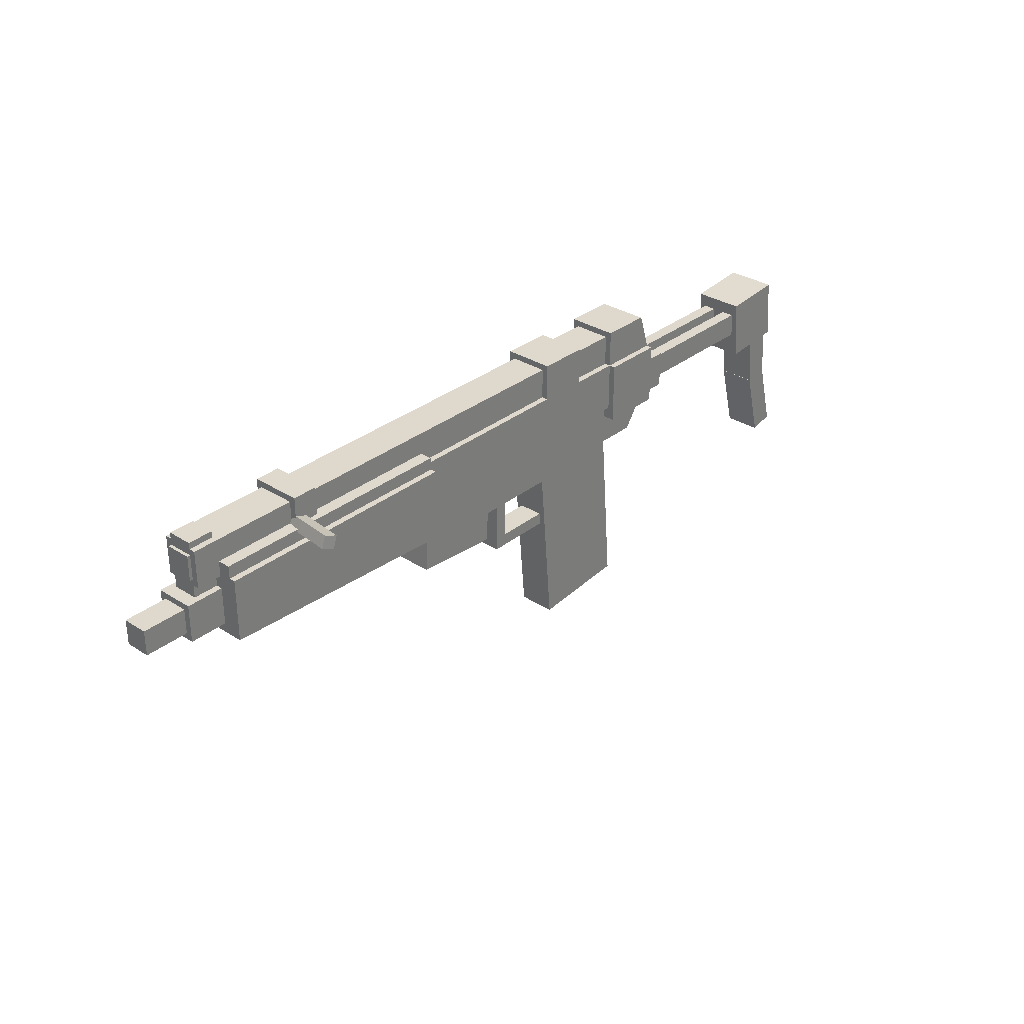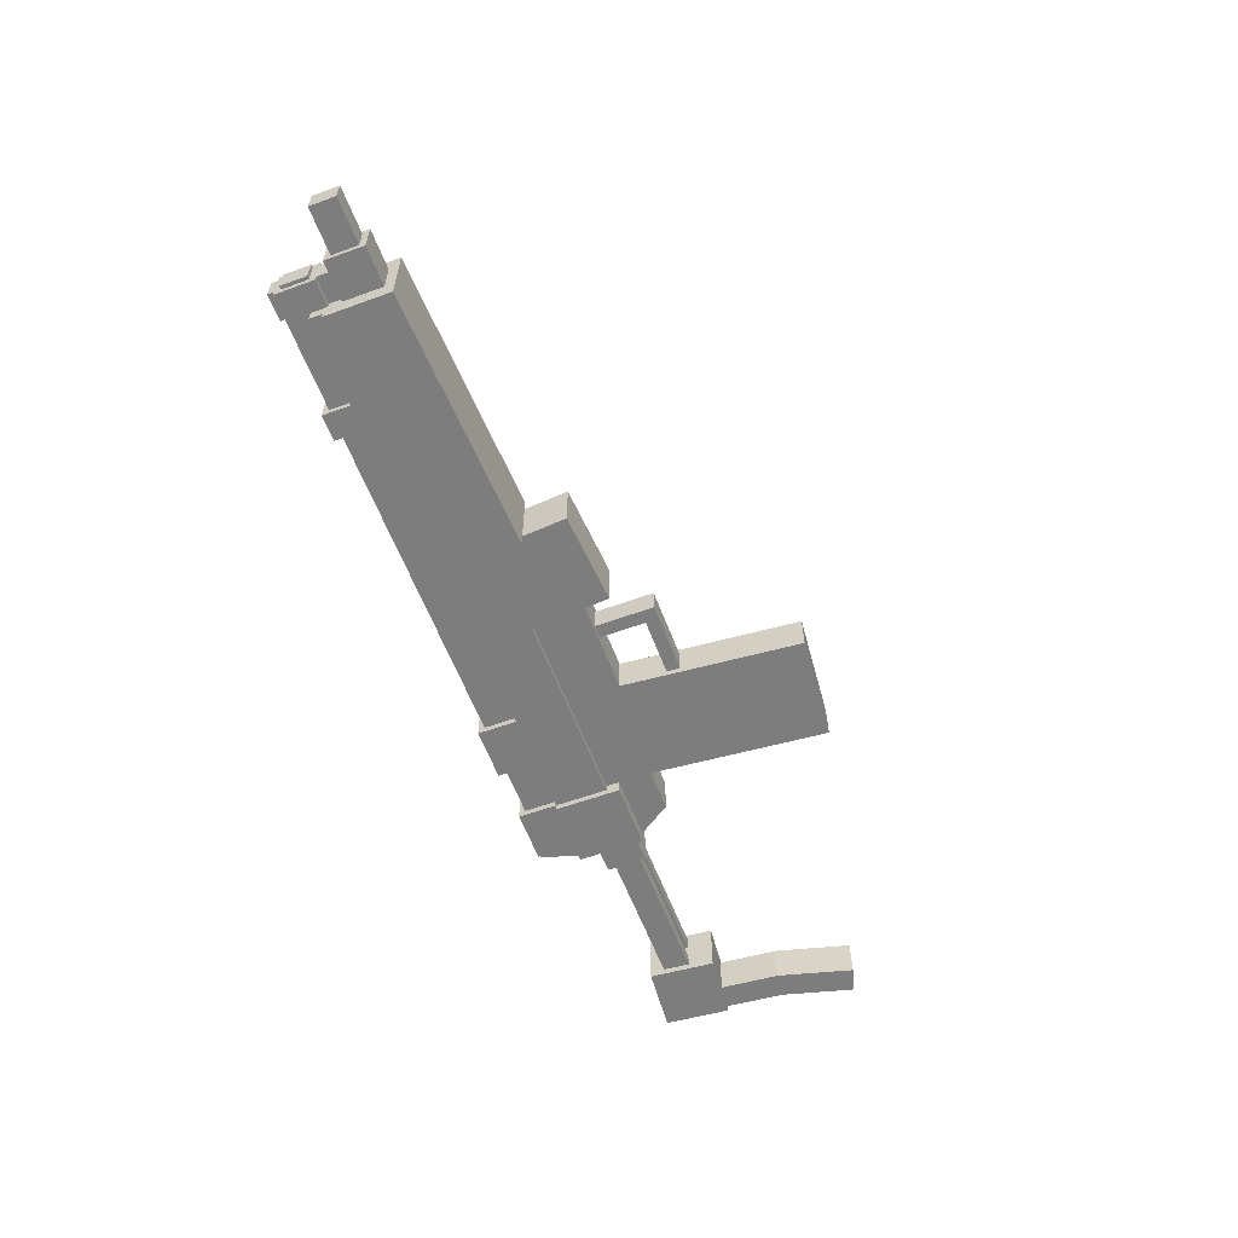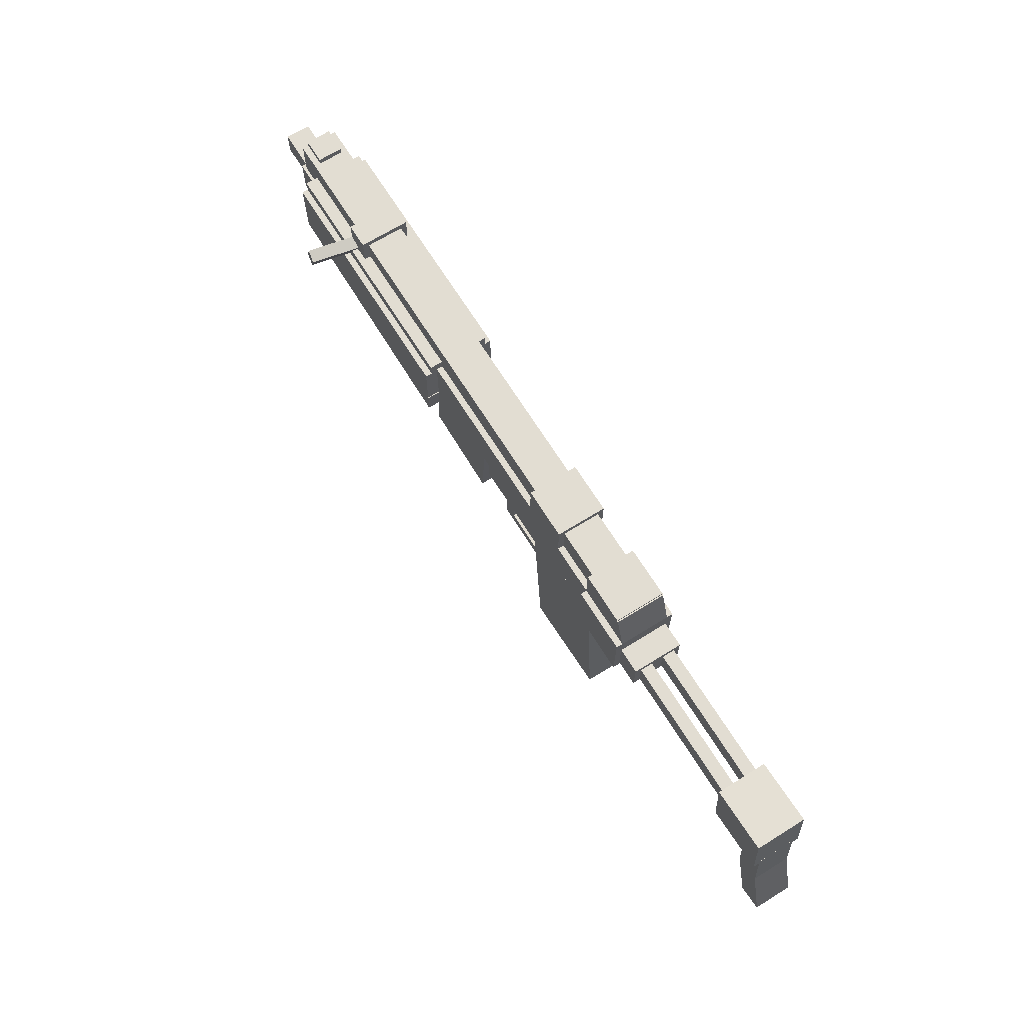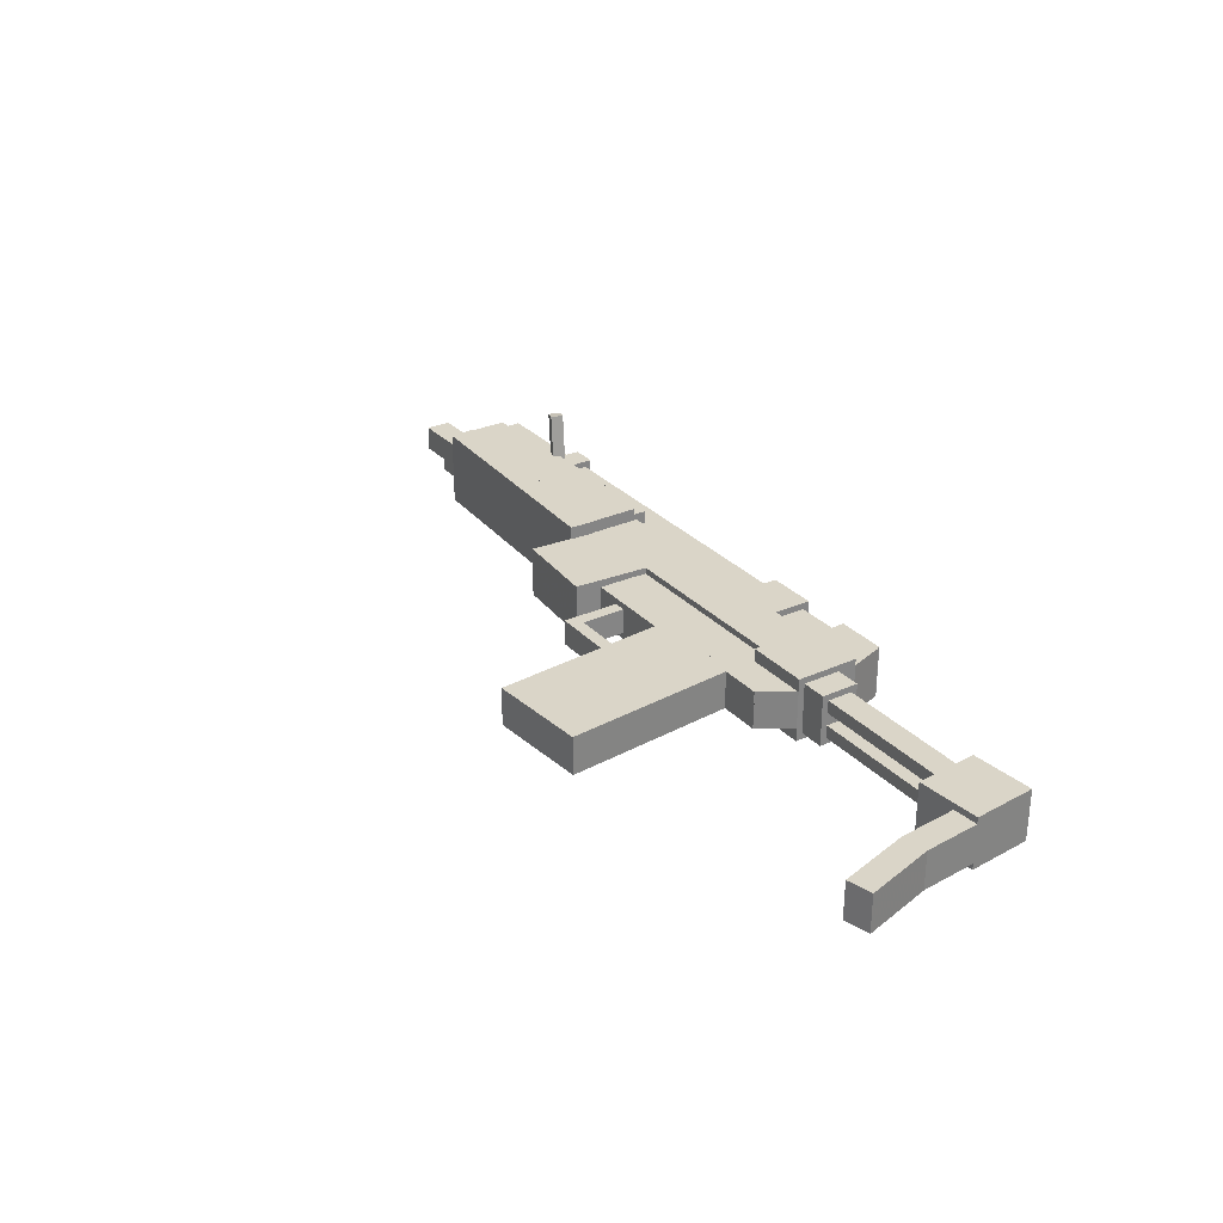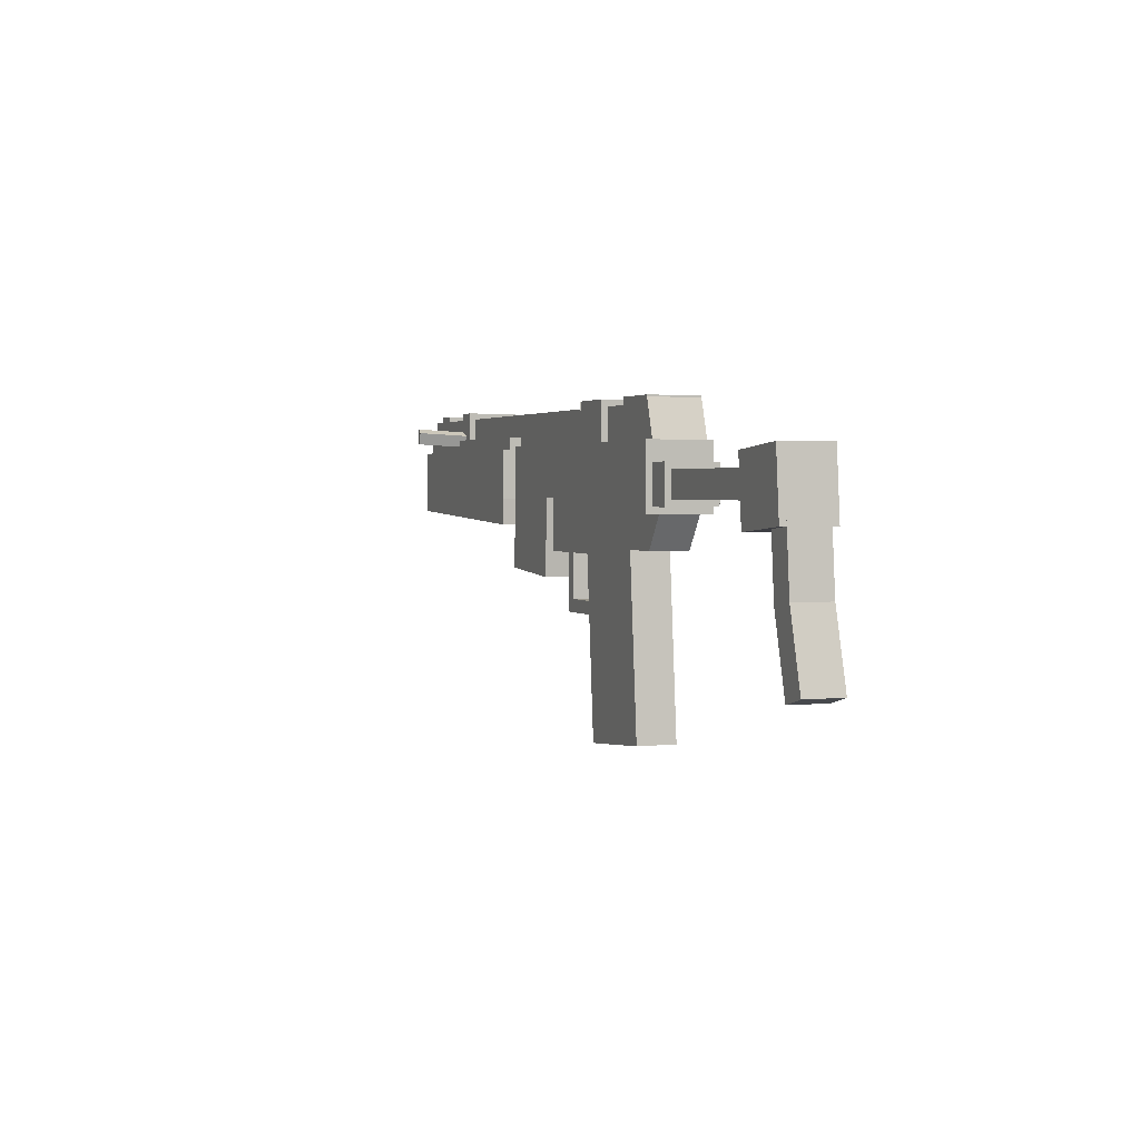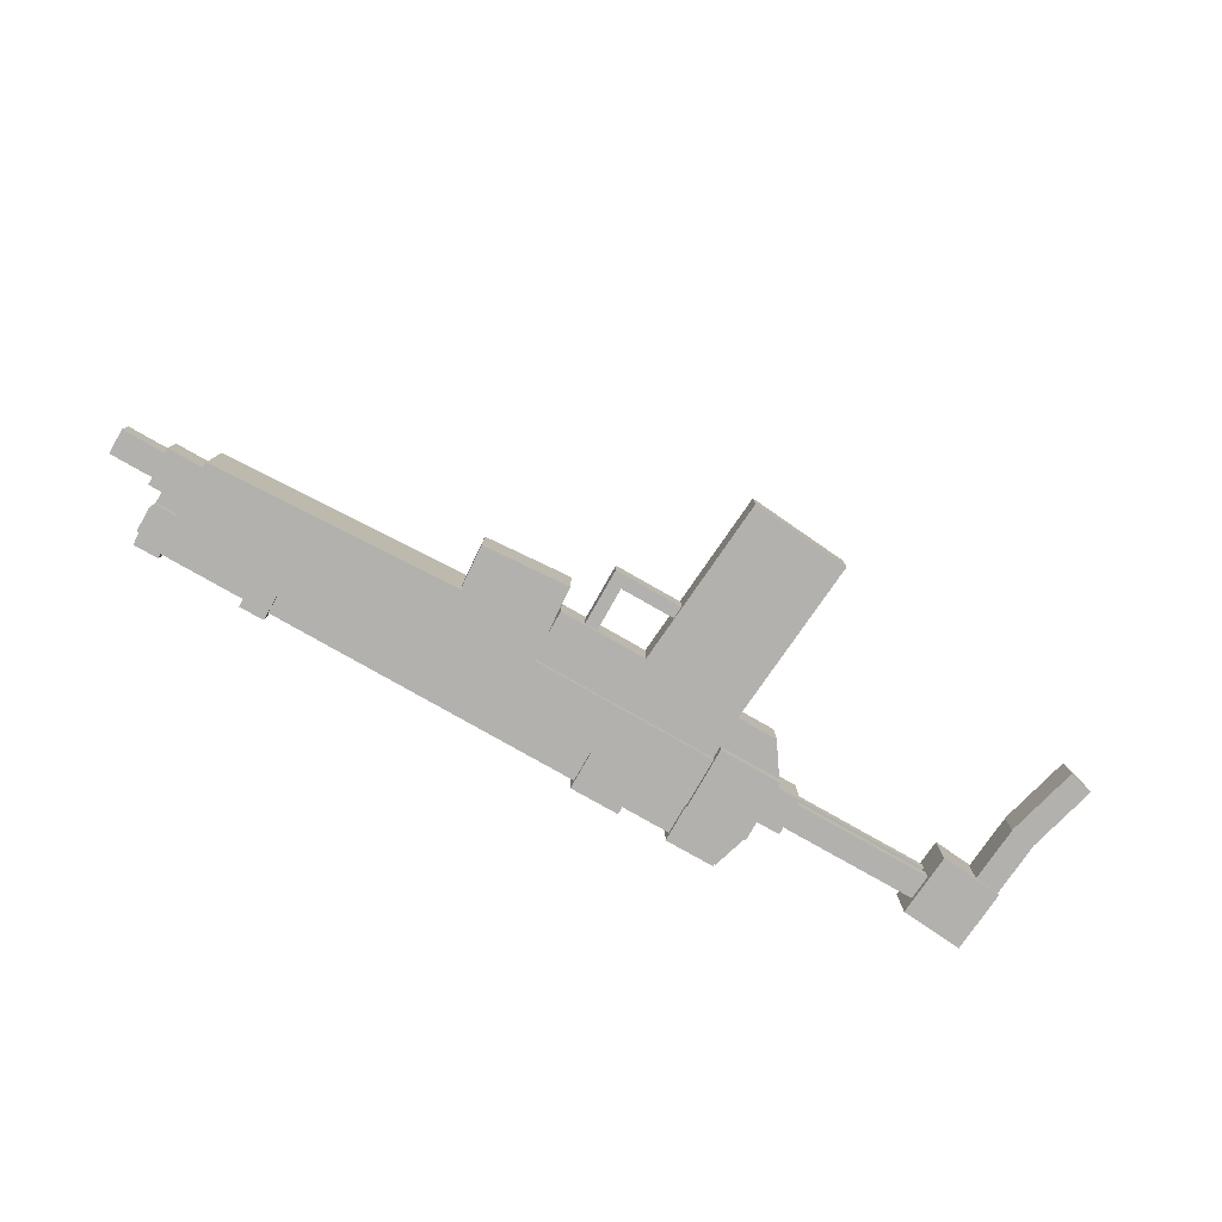
<metadata>
{"format":"obj","ext":"obj","renderer":"f3d","projection":"perspective","resolution":1024,"background":"white","views":[{"elev":31.9,"azim":-48.0,"up":"+Y"},{"elev":-59.1,"azim":-69.5,"up":"+Z"},{"elev":68.2,"azim":58.1,"up":"+Y"},{"elev":29.3,"azim":56.3,"up":"+Z"},{"elev":2.3,"azim":68.8,"up":"+Y"},{"elev":-79.2,"azim":-29.6,"up":"+Z"}]}
</metadata>
<code>
o Shape1
v 0.03125 1.337 0
v -0.8438 1.337 0
v -0.8438 1.462 0
v 0.03125 1.462 0
v -0.8438 1.337 0.125
v 0.03125 1.337 0.125
v 0.03125 1.462 0.125
v -0.8438 1.462 0.125
f 1 2 3 4
f 5 6 7 8
f 4 3 8 7
f 6 5 2 1
f 6 1 4 7
f 2 5 8 3
o Shape2
v -0.125 1.306 -0.03125
v -0.625 1.306 -0.03125
v -0.625 1.494 -0.03125
v -0.125 1.494 -0.03125
v -0.625 1.306 0.1562
v -0.125 1.306 0.1562
v -0.125 1.494 0.1562
v -0.625 1.494 0.1562
f 9 10 11 12
f 13 14 15 16
f 12 11 16 15
f 14 13 10 9
f 14 9 12 15
f 10 13 16 11
o Shape3
v -0.4375 1.4 0
v -0.5625 1.4 0
v -0.5625 1.775 0
v -0.4375 1.775 0
v -0.5625 1.4 0.125
v -0.4375 1.4 0.125
v -0.4375 1.775 0.125
v -0.5625 1.775 0.125
f 17 18 19 20
f 21 22 23 24
f 20 19 24 23
f 22 21 18 17
f 22 17 20 23
f 18 21 24 19
o Shape4
v 2.188 1.556 -0.03125
v -0.5625 1.556 -0.03125
v -0.5625 1.744 -0.03125
v 2.188 1.744 -0.03125
v -0.5625 1.556 0.1562
v 2.188 1.556 0.1562
v 2.188 1.744 0.1562
v -0.5625 1.744 0.1562
f 25 26 27 28
f 29 30 31 32
f 28 27 32 31
f 30 29 26 25
f 30 25 28 31
f 26 29 32 27
o Shape5
v 0.8125 1.322 -0.09375
v -0.4375 1.322 -0.09375
v -0.4375 1.634 -0.09375
v 0.8125 1.634 -0.09375
v -0.4375 1.322 0.2188
v 0.8125 1.322 0.2188
v 0.8125 1.634 0.2188
v -0.4375 1.634 0.2188
f 33 34 35 36
f 37 38 39 40
f 36 35 40 39
f 38 37 34 33
f 38 33 36 39
f 34 37 40 35
o Shape6
v 0.04688 1.587 0
v -0.5781 1.587 0
v -0.5781 1.712 0
v 0.04688 1.712 0
v -0.5781 1.587 0.125
v 0.04688 1.587 0.125
v 0.04688 1.712 0.125
v -0.5781 1.712 0.125
f 41 42 43 44
f 45 46 47 48
f 44 43 48 47
f 46 45 42 41
f 46 41 44 47
f 42 45 48 43
o Shape7
v 0.8125 1.259 -0.125
v -0.4375 1.259 -0.125
v -0.4375 1.572 -0.125
v 0.8125 1.572 -0.125
v -0.4375 1.259 0.25
v 0.8125 1.259 0.25
v 0.8125 1.572 0.25
v -0.4375 1.572 0.25
f 49 50 51 52
f 53 54 55 56
f 52 51 56 55
f 54 53 50 49
f 54 49 52 55
f 50 53 56 51
o Shape8
v 2.188 1.337 -0.0625
v 0.8125 1.337 -0.0625
v 0.8125 1.587 -0.0625
v 2.188 1.587 -0.0625
v 0.8125 1.337 0.1875
v 2.188 1.337 0.1875
v 2.188 1.587 0.1875
v 0.8125 1.587 0.1875
f 57 58 59 60
f 61 62 63 64
f 60 59 64 63
f 62 61 58 57
f 62 57 60 63
f 58 61 64 59
o Shape9
v 2.188 1.087 -0.03125
v 1.25 1.087 -0.03125
v 1.25 1.337 -0.03125
v 2.188 1.337 -0.03125
v 1.25 1.087 0.1562
v 2.188 1.087 0.1562
v 2.188 1.337 0.1562
v 1.25 1.337 0.1562
f 65 66 67 68
f 69 70 71 72
f 68 67 72 71
f 70 69 66 65
f 70 65 68 71
f 66 69 72 67
o Shape10
v 1.23 0.9634 -0.0625
v 0.7937 0.9939 -0.0625
v 0.8198 1.368 -0.0625
v 1.256 1.337 -0.0625
v 0.7937 0.9939 0.1875
v 1.23 0.9634 0.1875
v 1.256 1.337 0.1875
v 0.8198 1.368 0.1875
f 73 74 75 76
f 77 78 79 80
f 76 75 80 79
f 78 77 74 73
f 78 73 76 79
f 74 77 80 75
o Shape11
v -0.432 1.384 -0.125
v 0.8168 1.33 -0.125
v 0.8113 1.205 -0.125
v -0.4375 1.259 -0.125
v 0.8168 1.33 0.25
v -0.432 1.384 0.25
v -0.4375 1.259 0.25
v 0.8113 1.205 0.25
f 81 82 83 84
f 85 86 87 88
f 84 83 88 87
f 86 85 82 81
f 86 81 84 87
f 82 85 88 83
o Shape15
v -0.02138 1.616 0.1094
v -0.07237 1.635 0.4171
v -0.05099 1.694 0.4171
v 0 1.675 0.1094
v -0.01453 1.614 0.428
v 0.03646 1.595 0.1202
v 0.05784 1.654 0.1202
v 0.006846 1.673 0.428
f 89 90 91 92
f 93 94 95 96
f 92 91 96 95
f 94 93 90 89
f 94 89 92 95
f 90 93 96 91
o Shape16
v 2.264 0.2783 -0.03125
v 1.766 0.2348 -0.03125
v 1.689 1.106 -0.03125
v 2.188 1.15 -0.03125
v 1.766 0.2348 0.1562
v 2.264 0.2783 0.1562
v 2.188 1.15 0.1562
v 1.689 1.106 0.1562
f 97 98 99 100
f 101 102 103 104
f 100 99 104 103
f 102 101 98 97
f 102 97 100 103
f 98 101 104 99
o Shape17
v 1.812 0.8063 0
v 1.438 0.8063 0
v 1.438 0.8688 0
v 1.812 0.8688 0
v 1.438 0.8063 0.125
v 1.812 0.8063 0.125
v 1.812 0.8688 0.125
v 1.438 0.8688 0.125
f 105 106 107 108
f 109 110 111 112
f 108 107 112 111
f 110 109 106 105
f 110 105 108 111
f 106 109 112 107
o Shape18
v 1.438 0.8063 0
v 1.375 0.8063 0
v 1.375 1.181 0
v 1.438 1.181 0
v 1.375 0.8063 0.125
v 1.438 0.8063 0.125
v 1.438 1.181 0.125
v 1.375 1.181 0.125
f 113 114 115 116
f 117 118 119 120
f 116 115 120 119
f 118 117 114 113
f 118 113 116 119
f 114 117 120 115
o Shape19
v 0.1094 1.587 -0.0625
v -0.01562 1.587 -0.0625
v -0.01562 1.775 -0.0625
v 0.1094 1.775 -0.0625
v -0.01562 1.587 0.1875
v 0.1094 1.587 0.1875
v 0.1094 1.775 0.1875
v -0.01562 1.775 0.1875
f 121 122 123 124
f 125 126 127 128
f 124 123 128 127
f 126 125 122 121
f 126 121 124 127
f 122 125 128 123
o Shape21
v 2.438 1.587 -0.0625
v 2.188 1.587 -0.0625
v 2.188 1.775 -0.0625
v 2.438 1.775 -0.0625
v 2.188 1.587 0.1875
v 2.438 1.587 0.1875
v 2.438 1.775 0.1875
v 2.188 1.775 0.1875
f 129 130 131 132
f 133 134 135 136
f 132 131 136 135
f 134 133 130 129
f 134 129 132 135
f 130 133 136 131
o Shape22
v 2.5 1.275 -0.09375
v 2.188 1.275 -0.09375
v 2.188 1.587 -0.09375
v 2.5 1.587 -0.09375
v 2.188 1.275 0.2188
v 2.5 1.275 0.2188
v 2.5 1.587 0.2188
v 2.188 1.587 0.2188
f 137 138 139 140
f 141 142 143 144
f 140 139 144 143
f 142 141 138 137
f 142 137 140 143
f 138 141 144 139
o Shape23
v 2.394 1.119 -0.03125
v 2.144 1.119 -0.03125
v 2.144 1.306 -0.03125
v 2.394 1.306 -0.03125
v 2.144 1.119 0.1562
v 2.394 1.119 0.1562
v 2.394 1.306 0.1562
v 2.144 1.306 0.1562
f 145 146 147 148
f 149 150 151 152
f 148 147 152 151
f 150 149 146 145
f 150 145 148 151
f 146 149 152 147
o Shape24
v 2.395 1.12 -0.03125
v 2.291 1.19 -0.03125
v 2.396 1.345 -0.03125
v 2.5 1.275 -0.03125
v 2.291 1.19 0.1562
v 2.395 1.12 0.1562
v 2.5 1.275 0.1562
v 2.396 1.345 0.1562
f 153 154 155 156
f 157 158 159 160
f 156 155 160 159
f 158 157 154 153
f 158 153 156 159
f 154 157 160 155
o Shape25
v 3.438 1.337 -0.03125
v 2.438 1.337 -0.03125
v 2.438 1.462 -0.03125
v 3.438 1.462 -0.03125
v 2.438 1.337 0.03125
v 3.438 1.337 0.03125
v 3.438 1.462 0.03125
v 2.438 1.462 0.03125
f 161 162 163 164
f 165 166 167 168
f 164 163 168 167
f 166 165 162 161
f 166 161 164 167
f 162 165 168 163
o Shape26
v 3.438 1.337 0.09375
v 2.438 1.337 0.09375
v 2.438 1.462 0.09375
v 3.438 1.462 0.09375
v 2.438 1.337 0.1562
v 3.438 1.337 0.1562
v 3.438 1.462 0.1562
v 2.438 1.462 0.1562
f 169 170 171 172
f 173 174 175 176
f 172 171 176 175
f 174 173 170 169
f 174 169 172 175
f 170 173 176 171
o Shape27
v 2.44 1.569 -0.0625
v 2.384 1.747 -0.0625
v 2.443 1.766 -0.0625
v 2.5 1.587 -0.0625
v 2.384 1.747 0.1875
v 2.44 1.569 0.1875
v 2.5 1.587 0.1875
v 2.443 1.766 0.1875
f 177 178 179 180
f 181 182 183 184
f 180 179 184 183
f 182 181 178 177
f 182 177 180 183
f 178 181 184 179
o Shape28
v 3.652 1.245 -0.0625
v 3.341 1.218 -0.0625
v 3.314 1.529 -0.0625
v 3.625 1.556 -0.0625
v 3.341 1.218 0.1875
v 3.652 1.245 0.1875
v 3.625 1.556 0.1875
v 3.314 1.529 0.1875
f 185 186 187 188
f 189 190 191 192
f 188 187 192 191
f 190 189 186 185
f 190 185 188 191
f 186 189 192 187
o Shape29
v 3.677 0.9637 -0.03125
v 3.553 0.9528 -0.03125
v 3.525 1.264 -0.03125
v 3.65 1.275 -0.03125
v 3.553 0.9528 0.1562
v 3.677 0.9637 0.1562
v 3.65 1.275 0.1562
v 3.525 1.264 0.1562
f 193 194 195 196
f 197 198 199 200
f 196 195 200 199
f 198 197 194 193
f 198 193 196 199
f 194 197 200 195
o Shape30
v 3.769 0.6253 -0.03125
v 3.648 0.5929 -0.03125
v 3.551 0.9551 -0.03125
v 3.672 0.9875 -0.03125
v 3.648 0.5929 0.1562
v 3.769 0.6253 0.1562
v 3.672 0.9875 0.1562
v 3.551 0.9551 0.1562
f 201 202 203 204
f 205 206 207 208
f 204 203 208 207
f 206 205 202 201
f 206 201 204 207
f 202 205 208 203
o Shape31
v 2.625 1.306 -0.0625
v 2.5 1.306 -0.0625
v 2.5 1.494 -0.0625
v 2.625 1.494 -0.0625
v 2.5 1.306 0.1875
v 2.625 1.306 0.1875
v 2.625 1.494 0.1875
v 2.5 1.494 0.1875
f 209 210 211 212
f 213 214 215 216
f 212 211 216 215
f 214 213 210 209
f 214 209 212 215
f 210 213 216 211
o Shape32
v 1.938 1.587 -0.0625
v 1.688 1.587 -0.0625
v 1.688 1.775 -0.0625
v 1.938 1.775 -0.0625
v 1.688 1.587 0.1875
v 1.938 1.587 0.1875
v 1.938 1.775 0.1875
v 1.688 1.775 0.1875
f 217 218 219 220
f 221 222 223 224
f 220 219 224 223
f 222 221 218 217
f 222 217 220 223
f 218 221 224 219

</code>
